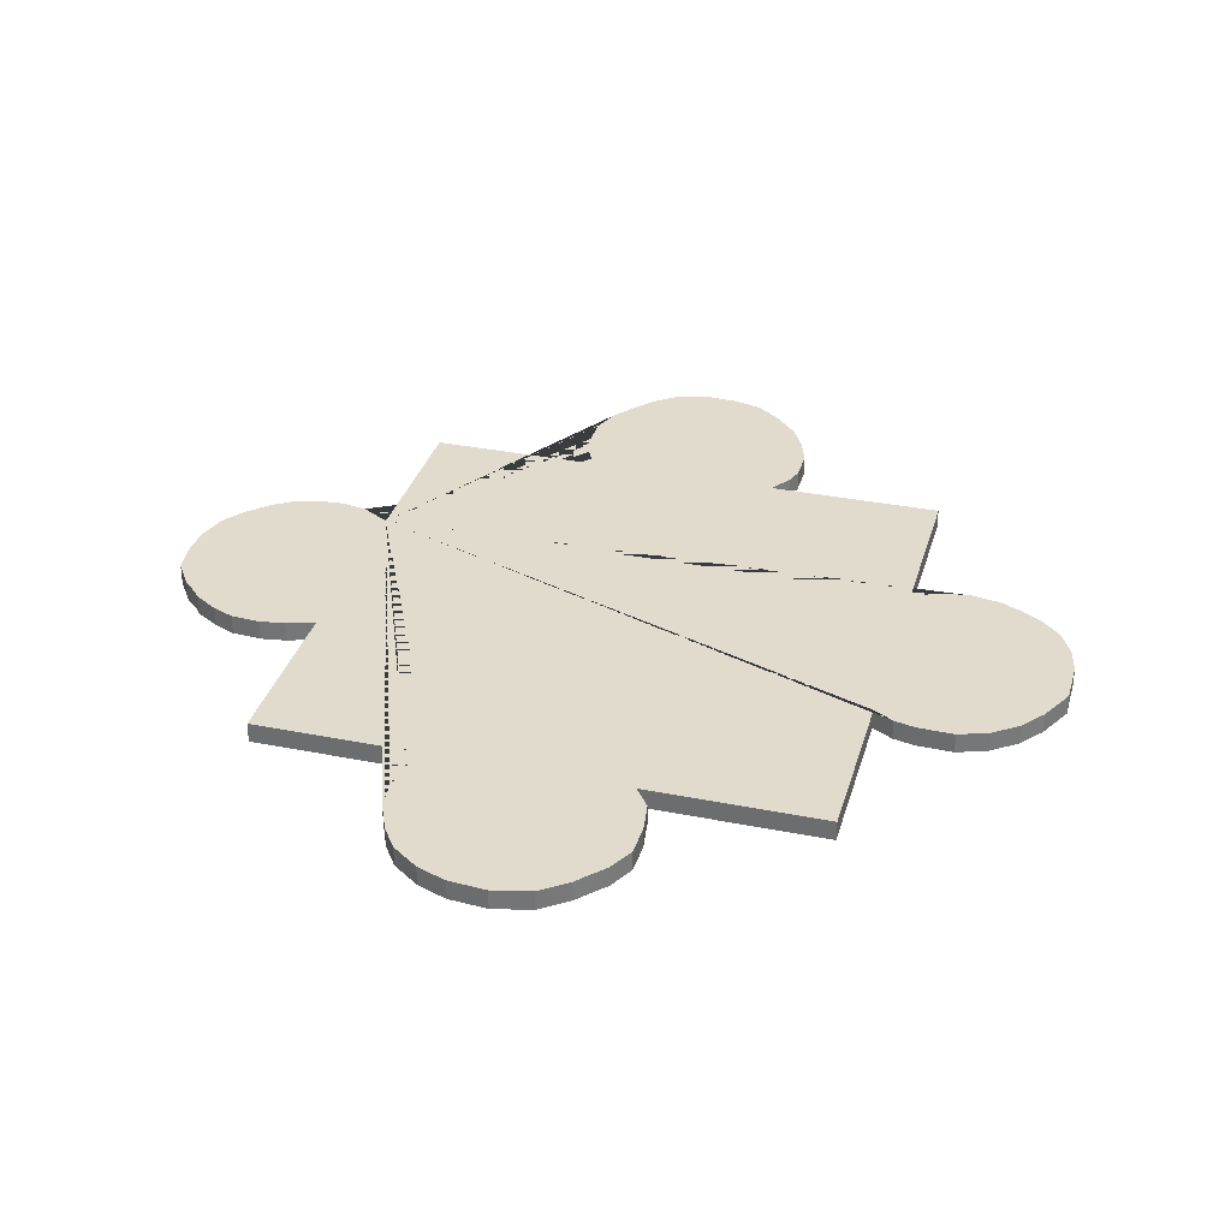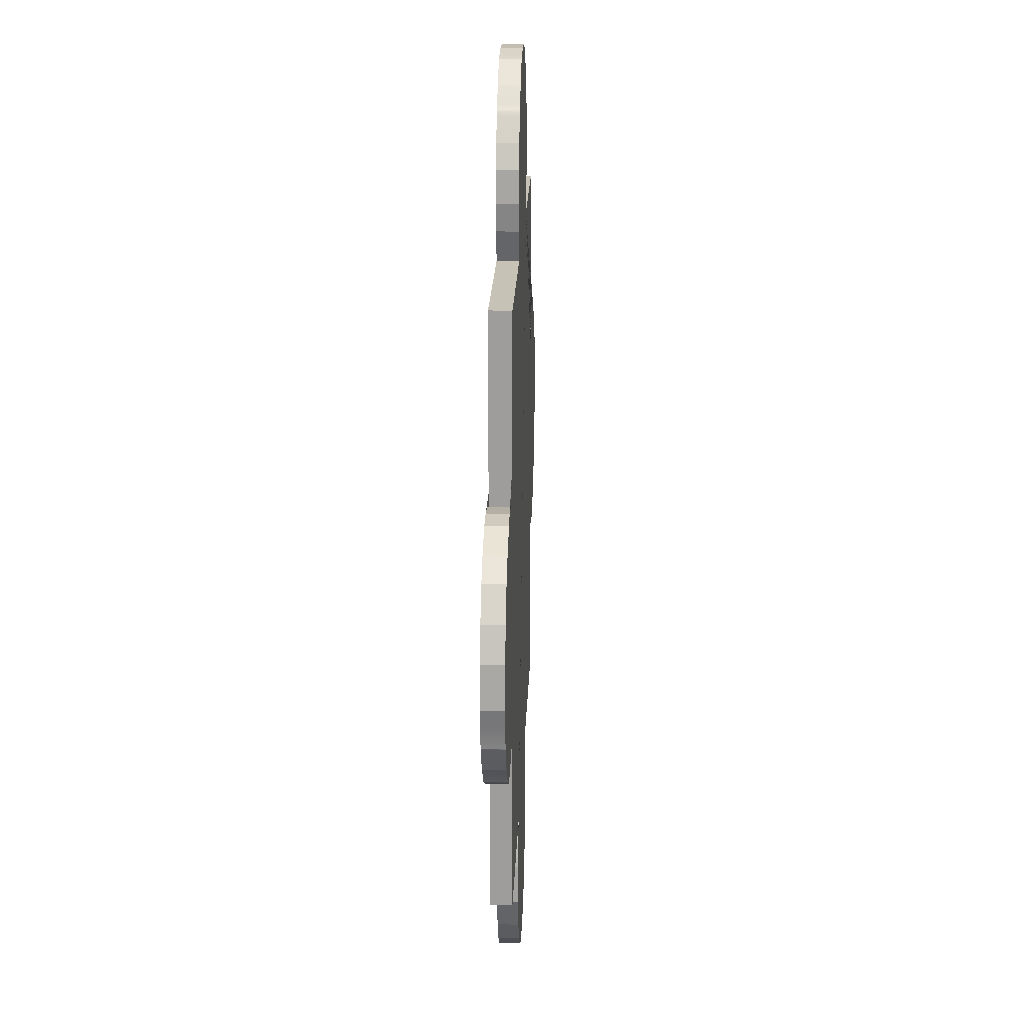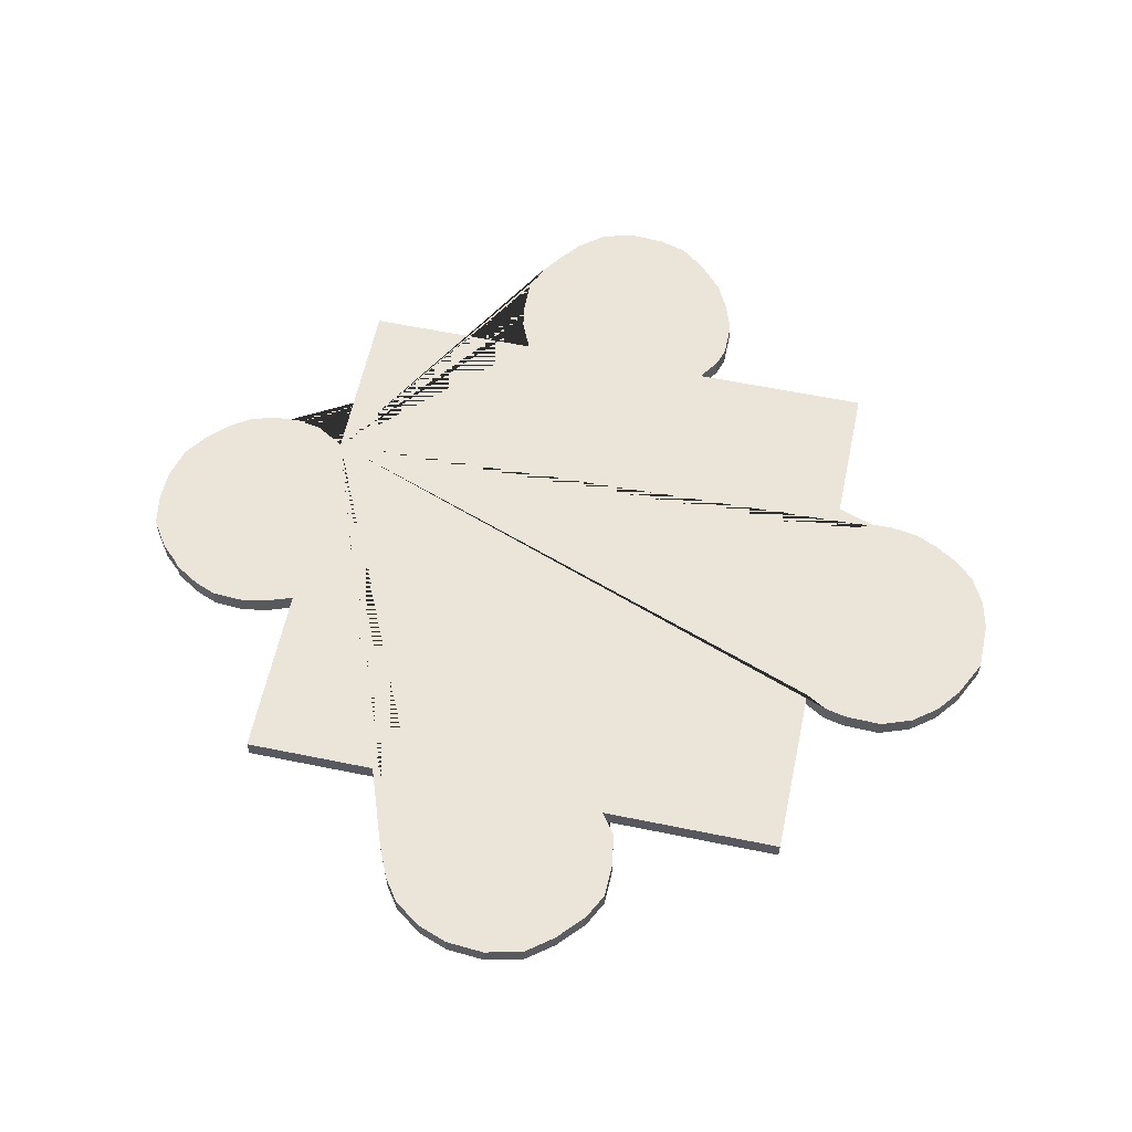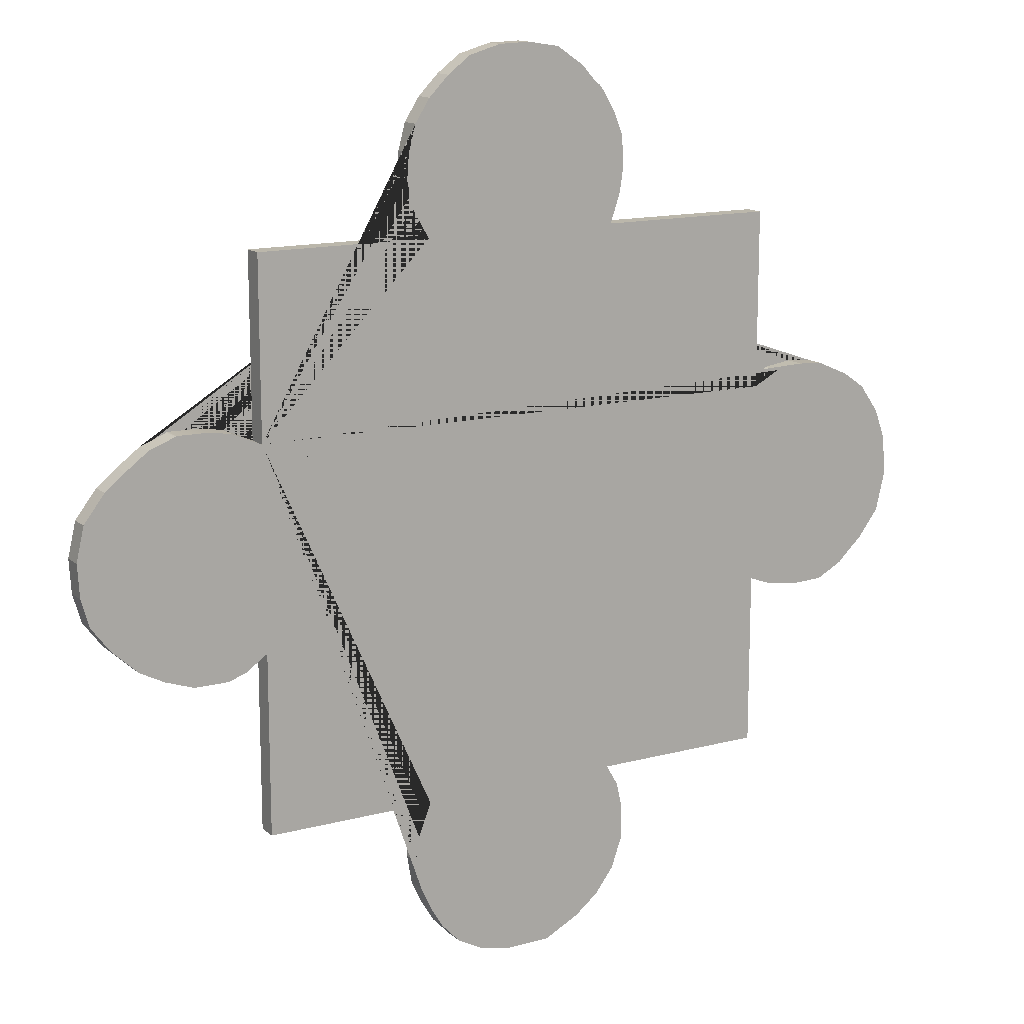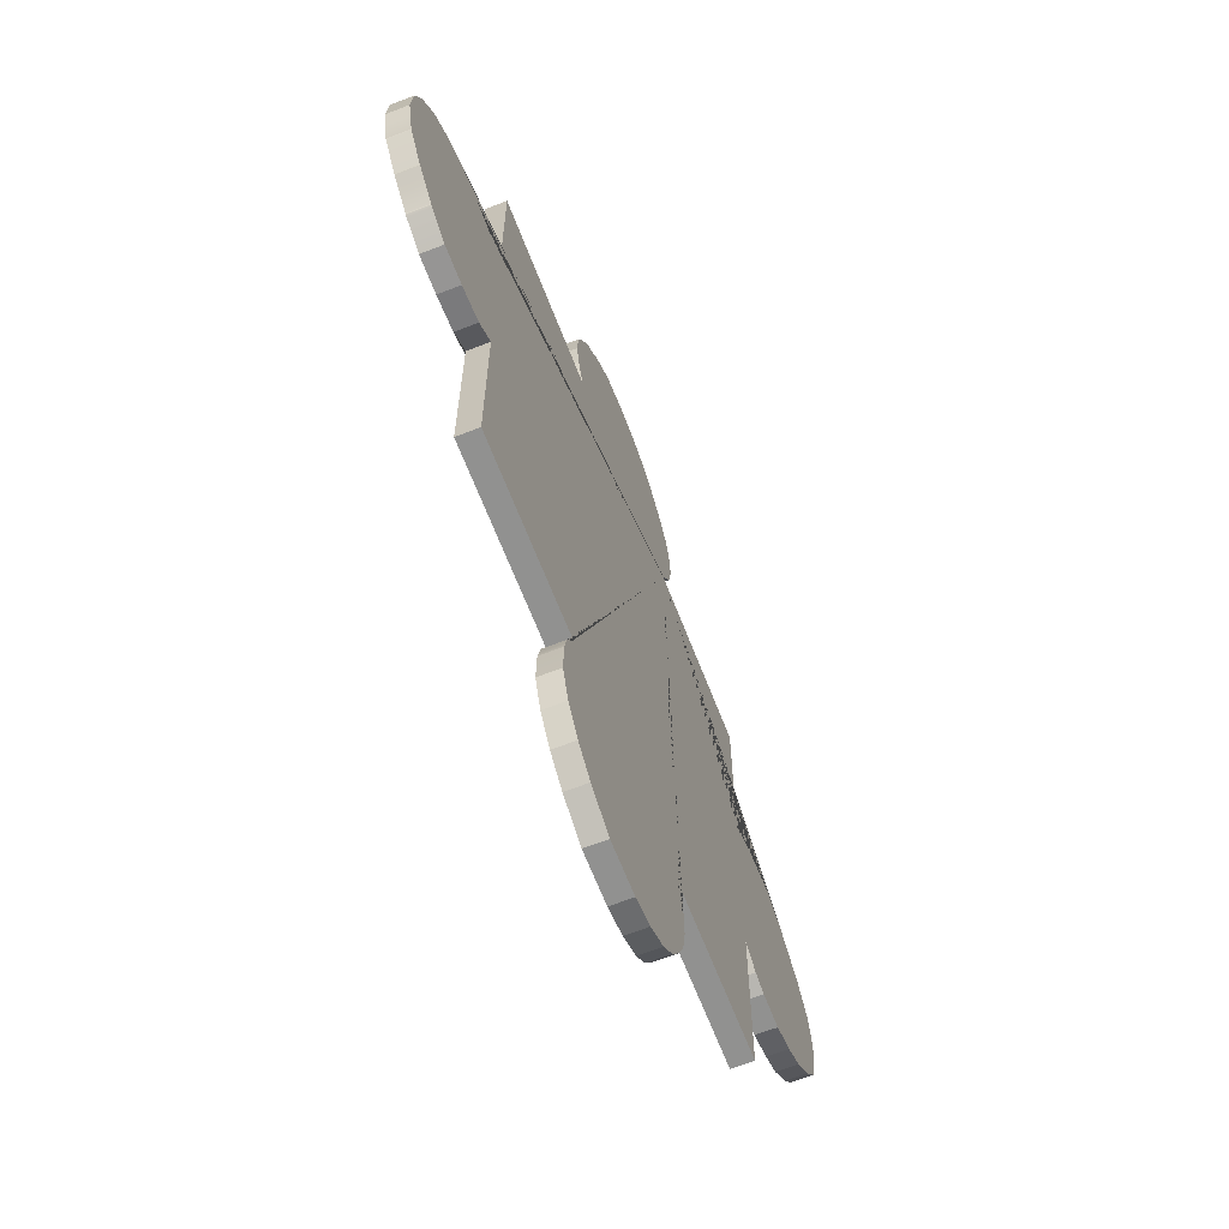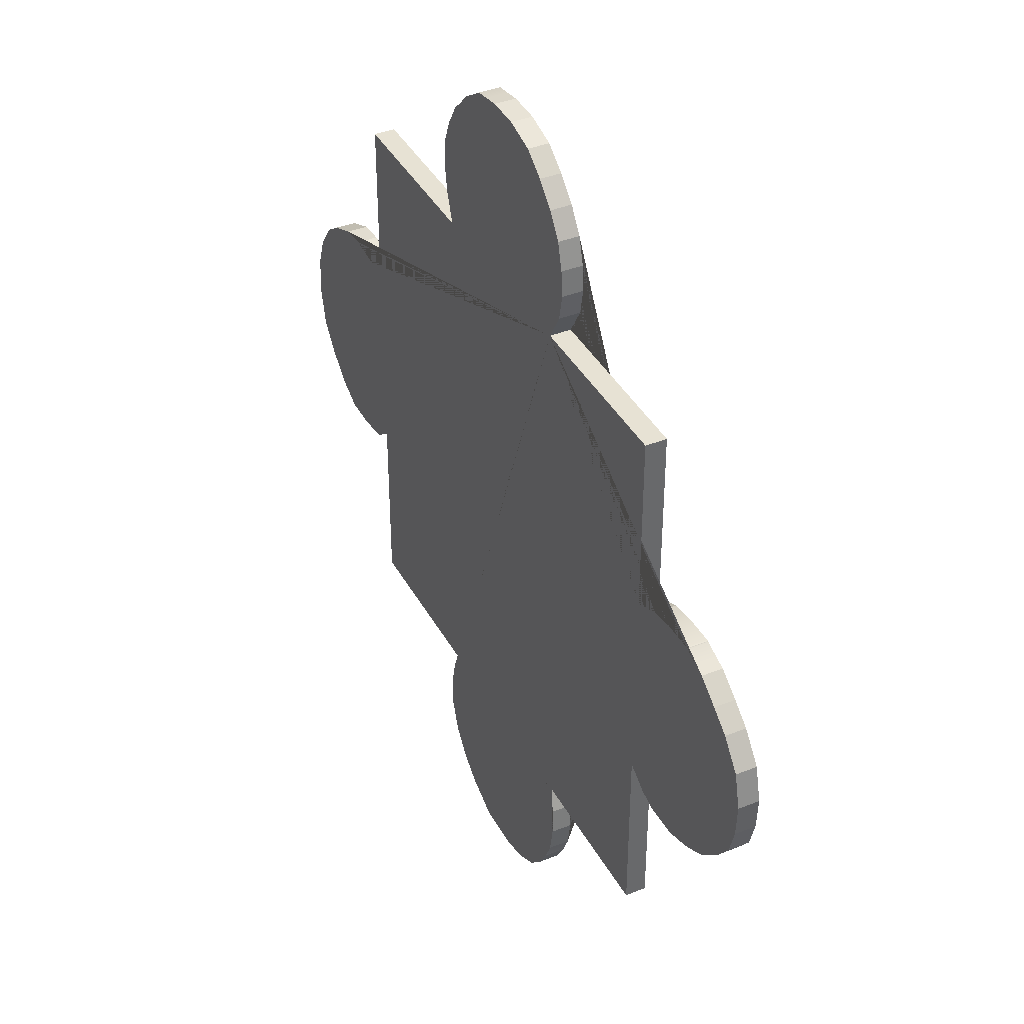
<metadata>
{"format":"obj","ext":"obj","renderer":"f3d","projection":"perspective","resolution":1024,"background":"white","views":[{"elev":33.2,"azim":-74.6,"up":"+Z"},{"elev":19.2,"azim":-88.0,"up":"+Y"},{"elev":59.5,"azim":-78.1,"up":"+Z"},{"elev":14.2,"azim":149.5,"up":"+Y"},{"elev":-66.0,"azim":-68.8,"up":"+Y"},{"elev":39.7,"azim":63.6,"up":"+Y"}]}
</metadata>
<code>
v -1.36 1.564 0
v -1.36 1.428 0
v -1.338 1.438 0
v -1.329 1.44 0
v -1.319 1.442 0
v -1.296 1.442 0
v -1.295 1.442 0
v -1.295 1.442 0
v -1.295 1.442 0
v -1.295 1.442 0
v -1.295 1.441 0
v -1.294 1.441 0
v -1.284 1.437 0
v -1.275 1.434 0
v -1.257 1.421 0
v -1.242 1.408 0
v -1.226 1.387 0
v -1.219 1.361 0
v -1.221 1.336 0
v -1.227 1.314 0
v -1.242 1.295 0
v -1.262 1.276 0
v -1.281 1.266 0
v -1.303 1.259 0
v -1.329 1.259 0
v -1.343 1.263 0
v -1.36 1.275 0
v -1.36 1.136 0
v -1.492 1.136 0
v -1.482 1.11 0
v -1.48 1.09 0
v -1.484 1.068 0
v -1.491 1.053 0
v -1.491 1.053 0
v -1.491 1.052 0
v -1.491 1.052 0
v -1.491 1.052 0
v -1.491 1.052 0
v -1.497 1.041 0
v -1.502 1.033 0
v -1.516 1.018 0
v -1.536 1.008 0
v -1.558 1.002 0
v -1.595 1.002 0
v -1.623 1.016 0
v -1.641 1.031 0
v -1.656 1.05 0
v -1.664 1.074 0
v -1.664 1.103 0
v -1.664 1.103 0
v -1.662 1.112 0
v -1.66 1.12 0
v -1.651 1.136 0
v -1.786 1.136 0
v -1.786 1.276 0
v -1.803 1.264 0
v -1.828 1.26 0
v -1.854 1.261 0
v -1.874 1.271 0
v -1.875 1.272 0
v -1.875 1.272 0
v -1.875 1.272 0
v -1.875 1.272 0
v -1.875 1.273 0
v -1.875 1.273 0
v -1.875 1.273 0
v -1.886 1.283 0
v -1.894 1.29 0
v -1.91 1.311 0
v -1.91 1.312 0
v -1.91 1.312 0
v -1.91 1.312 0
v -1.91 1.312 0
v -1.914 1.327 0
v -1.917 1.341 0
v -1.915 1.371 0
v -1.907 1.394 0
v -1.891 1.416 0
v -1.873 1.428 0
v -1.849 1.439 0
v -1.829 1.441 0
v -1.807 1.438 0
v -1.786 1.427 0
v -1.786 1.564 0
v -1.649 1.564 0
v -1.657 1.587 0
v -1.66 1.607 0
v -1.658 1.63 0
v -1.651 1.647 0
v -1.641 1.664 0
v -1.639 1.667 0
v -1.638 1.667 0
v -1.638 1.668 0
v -1.638 1.668 0
v -1.638 1.668 0
v -1.637 1.668 0
v -1.637 1.668 0
v -1.637 1.668 0
v -1.637 1.668 0
v -1.636 1.669 0
v -1.634 1.67 0
v -1.623 1.682 0
v -1.623 1.682 0
v -1.623 1.682 0
v -1.622 1.683 0
v -1.603 1.696 0
v -1.602 1.696 0
v -1.602 1.696 0
v -1.59 1.698 0
v -1.578 1.7 0
v -1.554 1.699 0
v -1.529 1.692 0
v -1.512 1.679 0
v -1.496 1.664 0
v -1.485 1.646 0
v -1.479 1.626 0
v -1.478 1.607 0
v -1.482 1.587 0
v -1.495 1.564 0
v -1.36 1.564 -0.01577
v -1.36 1.428 -0.01577
v -1.338 1.438 -0.01577
v -1.329 1.44 -0.01577
v -1.319 1.442 -0.01577
v -1.296 1.442 -0.01577
v -1.295 1.442 -0.01577
v -1.295 1.442 -0.01577
v -1.295 1.442 -0.01577
v -1.295 1.442 -0.01577
v -1.295 1.441 -0.01577
v -1.294 1.441 -0.01577
v -1.284 1.437 -0.01577
v -1.275 1.434 -0.01577
v -1.257 1.421 -0.01577
v -1.242 1.408 -0.01577
v -1.226 1.387 -0.01577
v -1.219 1.361 -0.01577
v -1.221 1.336 -0.01577
v -1.227 1.314 -0.01577
v -1.242 1.295 -0.01577
v -1.262 1.276 -0.01577
v -1.281 1.266 -0.01577
v -1.303 1.259 -0.01577
v -1.329 1.259 -0.01577
v -1.343 1.263 -0.01577
v -1.36 1.275 -0.01577
v -1.36 1.136 -0.01577
v -1.492 1.136 -0.01577
v -1.482 1.11 -0.01577
v -1.48 1.09 -0.01577
v -1.484 1.068 -0.01577
v -1.491 1.053 -0.01577
v -1.491 1.053 -0.01577
v -1.491 1.052 -0.01577
v -1.491 1.052 -0.01577
v -1.491 1.052 -0.01577
v -1.491 1.052 -0.01577
v -1.497 1.041 -0.01577
v -1.502 1.033 -0.01577
v -1.516 1.018 -0.01577
v -1.536 1.008 -0.01577
v -1.558 1.002 -0.01577
v -1.595 1.002 -0.01577
v -1.623 1.016 -0.01577
v -1.641 1.031 -0.01577
v -1.656 1.05 -0.01577
v -1.664 1.074 -0.01577
v -1.664 1.103 -0.01577
v -1.664 1.103 -0.01577
v -1.662 1.112 -0.01577
v -1.66 1.12 -0.01577
v -1.651 1.136 -0.01577
v -1.786 1.136 -0.01577
v -1.786 1.276 -0.01577
v -1.803 1.264 -0.01577
v -1.828 1.26 -0.01577
v -1.854 1.261 -0.01577
v -1.874 1.271 -0.01577
v -1.875 1.272 -0.01577
v -1.875 1.272 -0.01577
v -1.875 1.272 -0.01577
v -1.875 1.272 -0.01577
v -1.875 1.273 -0.01577
v -1.875 1.273 -0.01577
v -1.875 1.273 -0.01577
v -1.886 1.283 -0.01577
v -1.894 1.29 -0.01577
v -1.91 1.311 -0.01577
v -1.91 1.312 -0.01577
v -1.91 1.312 -0.01577
v -1.91 1.312 -0.01577
v -1.91 1.312 -0.01577
v -1.914 1.327 -0.01577
v -1.917 1.341 -0.01577
v -1.915 1.371 -0.01577
v -1.907 1.394 -0.01577
v -1.891 1.416 -0.01577
v -1.873 1.428 -0.01577
v -1.849 1.439 -0.01577
v -1.829 1.441 -0.01577
v -1.807 1.438 -0.01577
v -1.786 1.427 -0.01577
v -1.786 1.564 -0.01577
v -1.649 1.564 -0.01577
v -1.657 1.587 -0.01577
v -1.66 1.607 -0.01577
v -1.658 1.63 -0.01577
v -1.651 1.647 -0.01577
v -1.641 1.664 -0.01577
v -1.639 1.667 -0.01577
v -1.638 1.667 -0.01577
v -1.638 1.668 -0.01577
v -1.638 1.668 -0.01577
v -1.638 1.668 -0.01577
v -1.637 1.668 -0.01577
v -1.637 1.668 -0.01577
v -1.637 1.668 -0.01577
v -1.637 1.668 -0.01577
v -1.636 1.669 -0.01577
v -1.634 1.67 -0.01577
v -1.623 1.682 -0.01577
v -1.623 1.682 -0.01577
v -1.623 1.682 -0.01577
v -1.622 1.683 -0.01577
v -1.603 1.696 -0.01577
v -1.602 1.696 -0.01577
v -1.602 1.696 -0.01577
v -1.59 1.698 -0.01577
v -1.578 1.7 -0.01577
v -1.554 1.699 -0.01577
v -1.529 1.692 -0.01577
v -1.512 1.679 -0.01577
v -1.496 1.664 -0.01577
v -1.485 1.646 -0.01577
v -1.479 1.626 -0.01577
v -1.478 1.607 -0.01577
v -1.482 1.587 -0.01577
v -1.495 1.564 -0.01577
o Extrude
f 2 121 120 1
f 3 122 121 2
f 4 123 122 3
f 5 124 123 4
f 6 125 124 5
f 7 126 125 6
f 8 127 126 7
f 9 128 127 8
f 10 129 128 9
f 11 130 129 10
f 12 131 130 11
f 13 132 131 12
f 14 133 132 13
f 15 134 133 14
f 16 135 134 15
f 17 136 135 16
f 18 137 136 17
f 19 138 137 18
f 20 139 138 19
f 21 140 139 20
f 22 141 140 21
f 23 142 141 22
f 24 143 142 23
f 25 144 143 24
f 26 145 144 25
f 27 146 145 26
f 28 147 146 27
f 29 148 147 28
f 30 149 148 29
f 31 150 149 30
f 32 151 150 31
f 33 152 151 32
f 34 153 152 33
f 35 154 153 34
f 36 155 154 35
f 37 156 155 36
f 38 157 156 37
f 39 158 157 38
f 40 159 158 39
f 41 160 159 40
f 42 161 160 41
f 43 162 161 42
f 44 163 162 43
f 45 164 163 44
f 46 165 164 45
f 47 166 165 46
f 48 167 166 47
f 49 168 167 48
f 50 169 168 49
f 51 170 169 50
f 52 171 170 51
f 53 172 171 52
f 54 173 172 53
f 55 174 173 54
f 56 175 174 55
f 57 176 175 56
f 58 177 176 57
f 59 178 177 58
f 60 179 178 59
f 61 180 179 60
f 62 181 180 61
f 63 182 181 62
f 64 183 182 63
f 65 184 183 64
f 66 185 184 65
f 67 186 185 66
f 68 187 186 67
f 69 188 187 68
f 70 189 188 69
f 71 190 189 70
f 72 191 190 71
f 73 192 191 72
f 74 193 192 73
f 75 194 193 74
f 76 195 194 75
f 77 196 195 76
f 78 197 196 77
f 79 198 197 78
f 80 199 198 79
f 81 200 199 80
f 82 201 200 81
f 83 202 201 82
f 84 203 202 83
f 85 204 203 84
f 86 205 204 85
f 87 206 205 86
f 88 207 206 87
f 89 208 207 88
f 90 209 208 89
f 91 210 209 90
f 92 211 210 91
f 93 212 211 92
f 94 213 212 93
f 95 214 213 94
f 96 215 214 95
f 97 216 215 96
f 98 217 216 97
f 99 218 217 98
f 100 219 218 99
f 101 220 219 100
f 102 221 220 101
f 103 222 221 102
f 104 223 222 103
f 105 224 223 104
f 106 225 224 105
f 107 226 225 106
f 108 227 226 107
f 109 228 227 108
f 110 229 228 109
f 111 230 229 110
f 112 231 230 111
f 113 232 231 112
f 114 233 232 113
f 115 234 233 114
f 116 235 234 115
f 117 236 235 116
f 118 237 236 117
f 119 238 237 118
f 1 120 238 119
o Cap_1
f 119 118 117 116 115 114 113 112 111 110 109 108 107 106 105 104 103 102 101 100 99 98 97 96 95 94 93 92 91 90 89 88 87 86 85 84 83 82 81 80 79 78 77 76 75 74 73 72 71 70 69 68 67 66 65 64 63 62 61 60 59 58 57 56 55 54 53 52 51 50 49 48 47 46 45 44 43 42 41 40 39 38 37 36 35 34 33 32 31 30 29 28 27 26 25 24 23 22 21 20 19 18 17 16 15 14 13 12 11 10 9 8 7 6 5 4 3 2 1
o Cap_2
f 121 122 123 124 125 126 127 128 129 130 131 132 133 134 135 136 137 138 139 140 141 142 143 144 145 146 147 148 149 150 151 152 153 154 155 156 157 158 159 160 161 162 163 164 165 166 167 168 169 170 171 172 173 174 175 176 177 178 179 180 181 182 183 184 185 186 187 188 189 190 191 192 193 194 195 196 197 198 199 200 201 202 203 204 205 206 207 208 209 210 211 212 213 214 215 216 217 218 219 220 221 222 223 224 225 226 227 228 229 230 231 232 233 234 235 236 237 238 120

</code>
